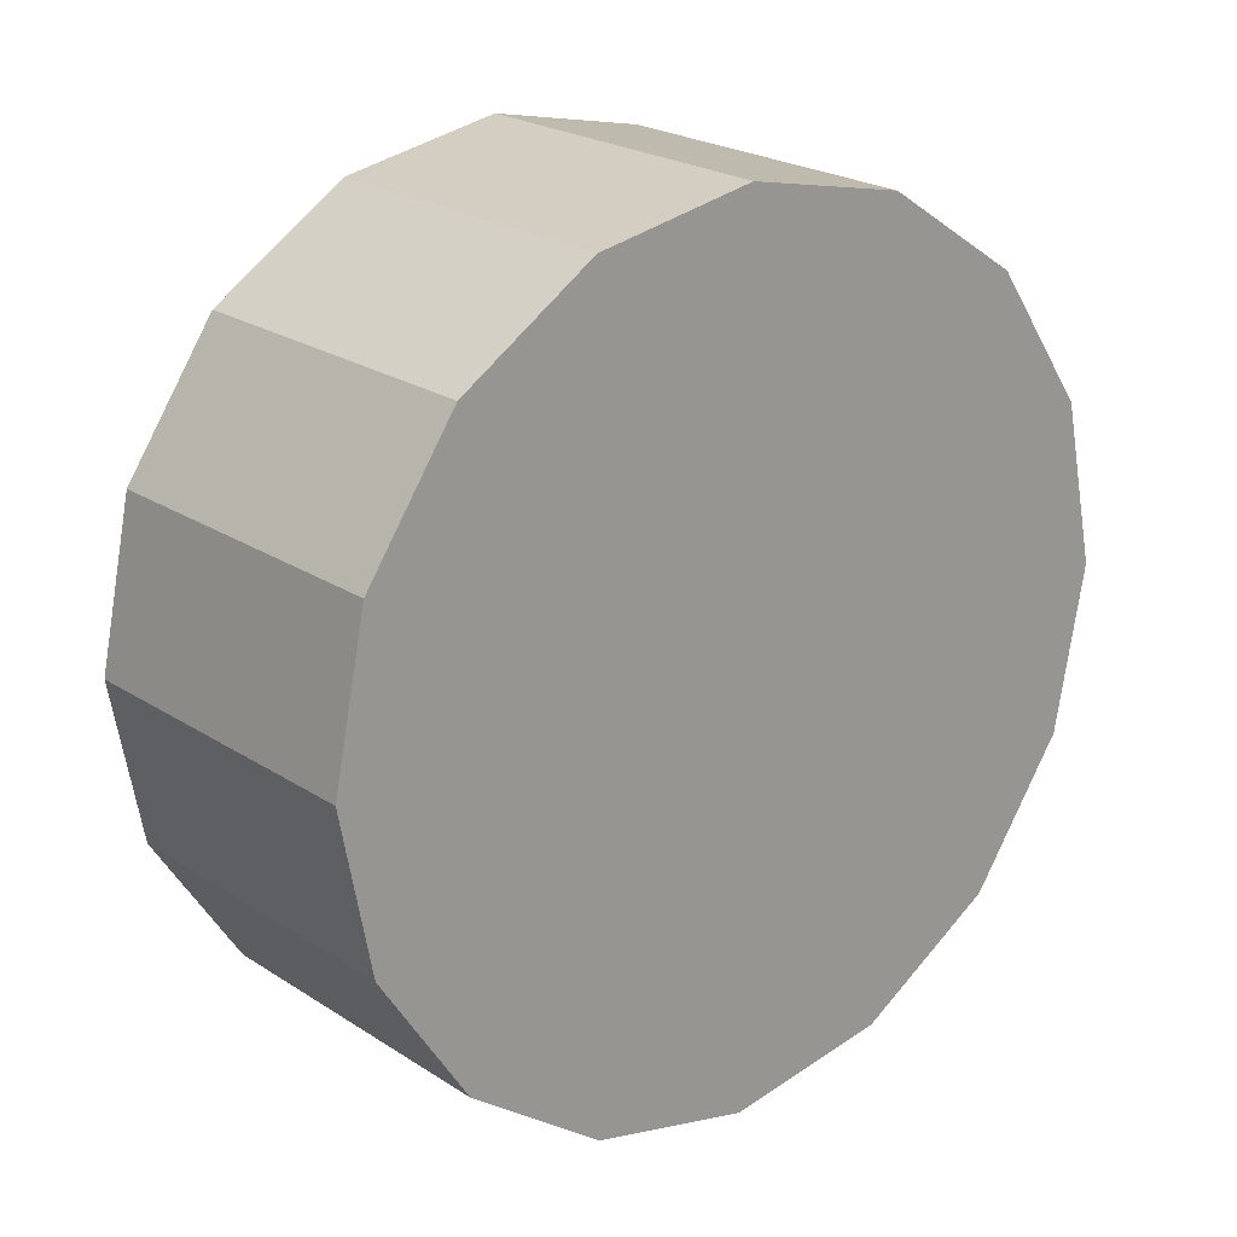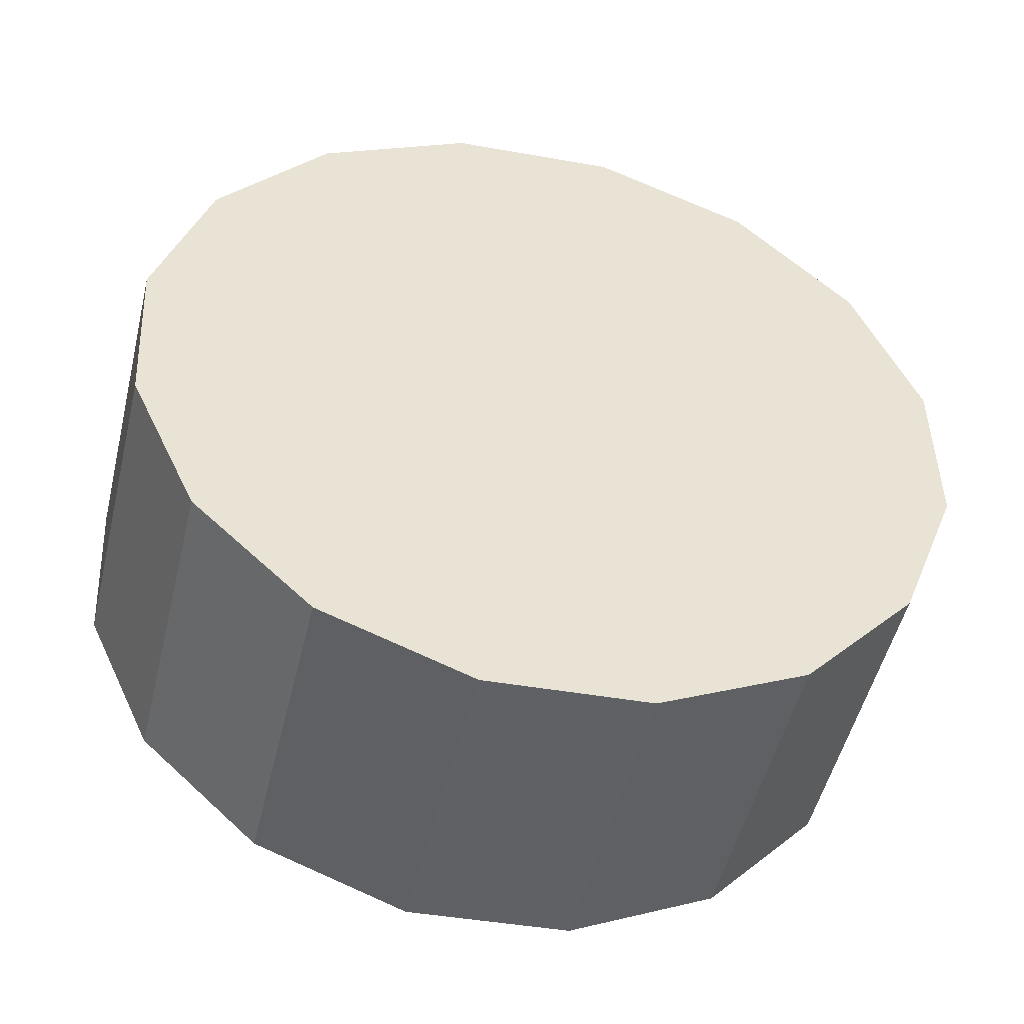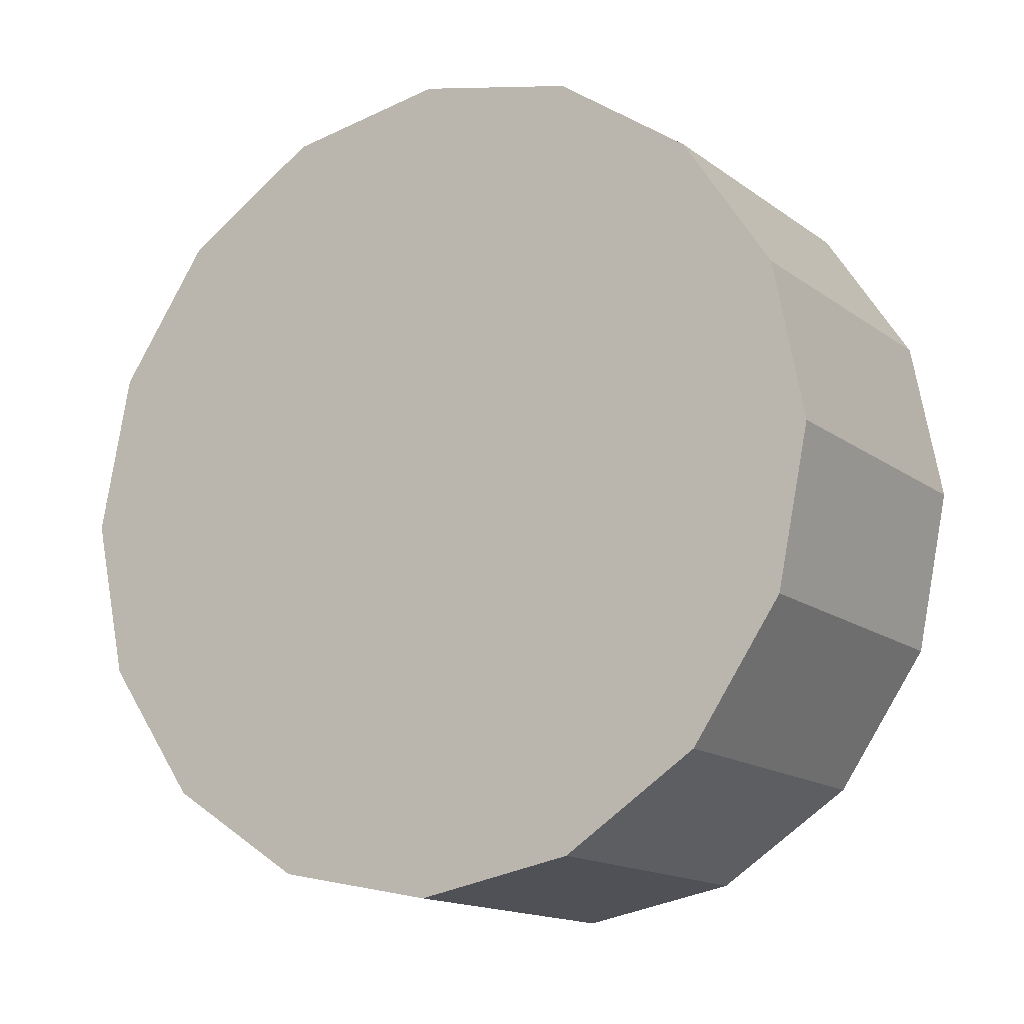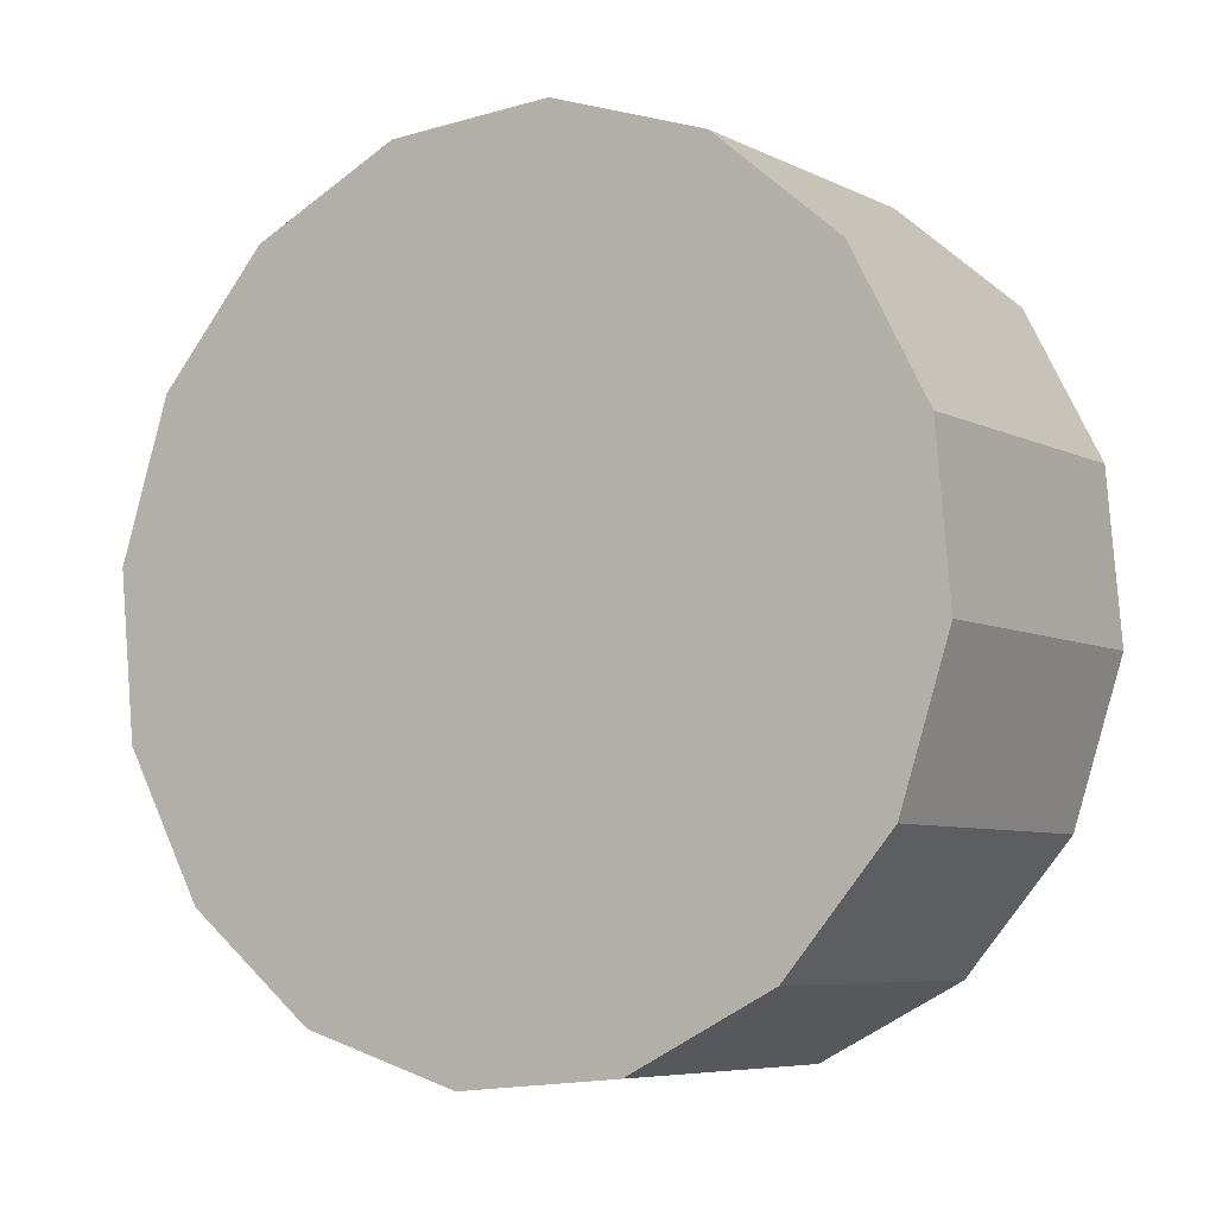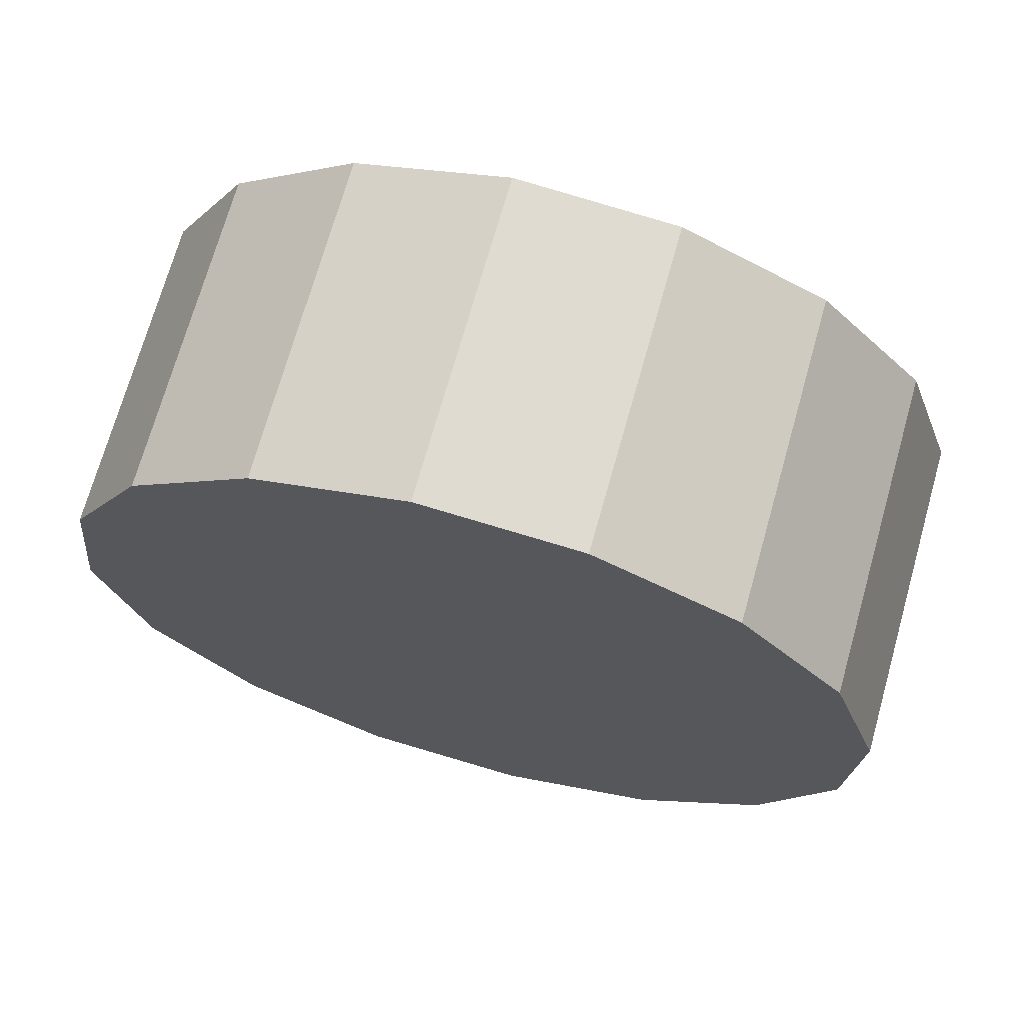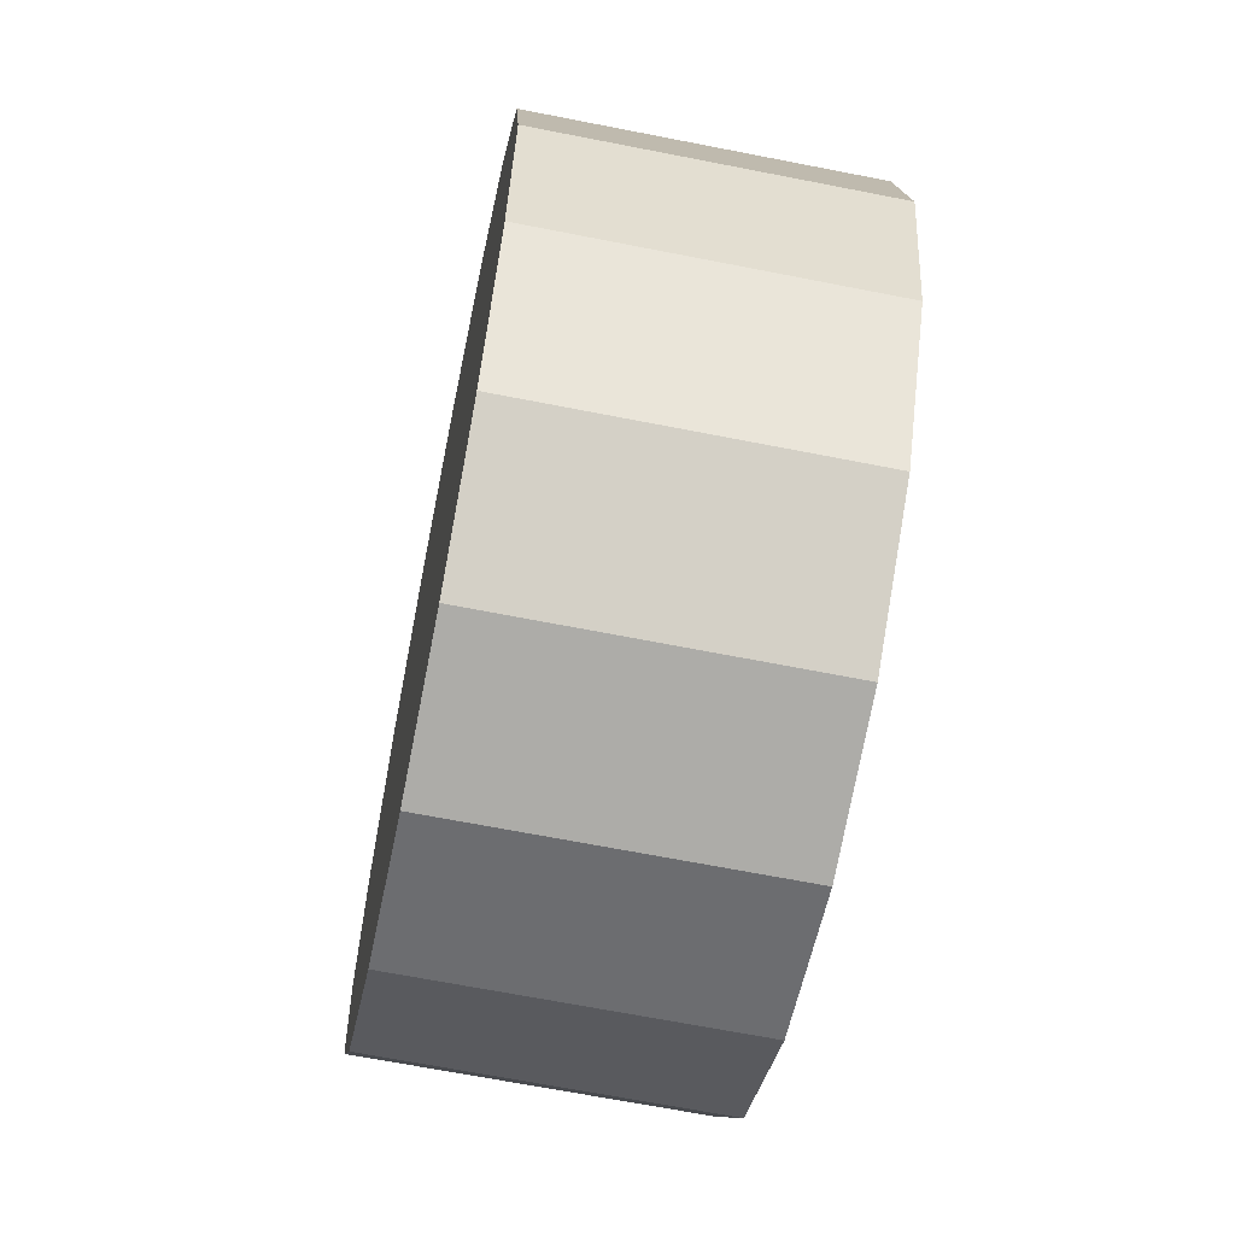
<metadata>
{"format":"obj","ext":"obj","renderer":"f3d","projection":"perspective","resolution":1024,"background":"white","views":[{"elev":21.0,"azim":95.1,"up":"+Z"},{"elev":-0.9,"azim":71.7,"up":"+Y"},{"elev":-13.7,"azim":166.2,"up":"+Z"},{"elev":-62.4,"azim":-41.3,"up":"+Y"},{"elev":-63.5,"azim":67.7,"up":"+Y"},{"elev":-65.3,"azim":-146.3,"up":"+Z"}]}
</metadata>
<code>
v 2.896 -2.036 1.868
v 2.881 -2.021 1.883
v 2.863 -2.003 1.888
v 2.845 -1.985 1.883
v 2.83 -1.97 1.868
v 2.82 -1.96 1.847
v 2.817 -1.956 1.822
v 2.82 -1.96 1.796
v 2.83 -1.97 1.775
v 2.845 -1.985 1.761
v 2.863 -2.003 1.756
v 2.881 -2.02 1.761
v 2.896 -2.036 1.775
v 2.906 -2.046 1.796
v 2.91 -2.049 1.822
v 2.906 -2.046 1.847
v 2.863 -2.003 1.822
v 2.863 -2.003 1.822
v 2.863 -2.003 1.822
v 2.863 -2.003 1.822
v 2.863 -2.003 1.822
v 2.863 -2.003 1.822
v 2.863 -2.003 1.822
v 2.863 -2.003 1.822
v 2.863 -2.003 1.822
v 2.863 -2.003 1.822
v 2.863 -2.003 1.822
v 2.863 -2.003 1.822
v 2.863 -2.003 1.822
v 2.863 -2.003 1.822
v 2.863 -2.003 1.822
v 2.863 -2.003 1.822
v 2.859 -2.073 1.868
v 2.844 -2.058 1.883
v 2.826 -2.04 1.888
v 2.808 -2.022 1.883
v 2.793 -2.007 1.868
v 2.783 -1.997 1.847
v 2.779 -1.993 1.822
v 2.783 -1.997 1.796
v 2.793 -2.007 1.775
v 2.808 -2.022 1.761
v 2.826 -2.04 1.756
v 2.844 -2.058 1.761
v 2.859 -2.073 1.775
v 2.869 -2.083 1.796
v 2.873 -2.086 1.822
v 2.869 -2.083 1.847
v 2.826 -2.04 1.822
v 2.826 -2.04 1.822
v 2.826 -2.04 1.822
v 2.826 -2.04 1.822
v 2.826 -2.04 1.822
v 2.826 -2.04 1.822
v 2.826 -2.04 1.822
v 2.826 -2.04 1.822
v 2.826 -2.04 1.822
v 2.826 -2.04 1.822
v 2.826 -2.04 1.822
v 2.826 -2.04 1.822
v 2.826 -2.04 1.822
v 2.826 -2.04 1.822
v 2.826 -2.04 1.822
v 2.826 -2.04 1.822
f 33 34 49
f 49 34 50
f 34 35 50
f 50 35 51
f 35 36 51
f 51 36 52
f 36 37 52
f 52 37 53
f 37 38 53
f 53 38 54
f 38 39 54
f 54 39 55
f 39 40 55
f 55 40 56
f 40 41 56
f 56 41 57
f 41 42 57
f 57 42 58
f 42 43 58
f 58 43 59
f 43 44 59
f 59 44 60
f 44 45 60
f 60 45 61
f 45 46 61
f 61 46 62
f 46 47 62
f 62 47 63
f 47 48 63
f 63 48 64
f 48 33 64
f 64 33 49
f 2 1 17
f 2 17 18
f 3 2 18
f 3 18 19
f 4 3 19
f 4 19 20
f 5 4 20
f 5 20 21
f 6 5 21
f 6 21 22
f 7 6 22
f 7 22 23
f 8 7 23
f 8 23 24
f 9 8 24
f 9 24 25
f 10 9 25
f 10 25 26
f 11 10 26
f 11 26 27
f 12 11 27
f 12 27 28
f 13 12 28
f 13 28 29
f 14 13 29
f 14 29 30
f 15 14 30
f 15 30 31
f 16 15 31
f 16 31 32
f 1 16 32
f 1 32 17
f 49 50 17
f 17 50 18
f 50 51 18
f 18 51 19
f 51 52 19
f 19 52 20
f 52 53 20
f 20 53 21
f 53 54 21
f 21 54 22
f 54 55 22
f 22 55 23
f 55 56 23
f 23 56 24
f 56 57 24
f 24 57 25
f 57 58 25
f 25 58 26
f 58 59 26
f 26 59 27
f 59 60 27
f 27 60 28
f 60 61 28
f 28 61 29
f 61 62 29
f 29 62 30
f 62 63 30
f 30 63 31
f 63 64 31
f 31 64 32
f 64 49 32
f 32 49 17
f 1 2 33
f 33 2 34
f 2 3 34
f 34 3 35
f 3 4 35
f 35 4 36
f 4 5 36
f 36 5 37
f 5 6 37
f 37 6 38
f 6 7 38
f 38 7 39
f 7 8 39
f 39 8 40
f 8 9 40
f 40 9 41
f 9 10 41
f 41 10 42
f 10 11 42
f 42 11 43
f 11 12 43
f 43 12 44
f 12 13 44
f 44 13 45
f 13 14 45
f 45 14 46
f 14 15 46
f 46 15 47
f 15 16 47
f 47 16 48
f 16 1 48
f 48 1 33

</code>
